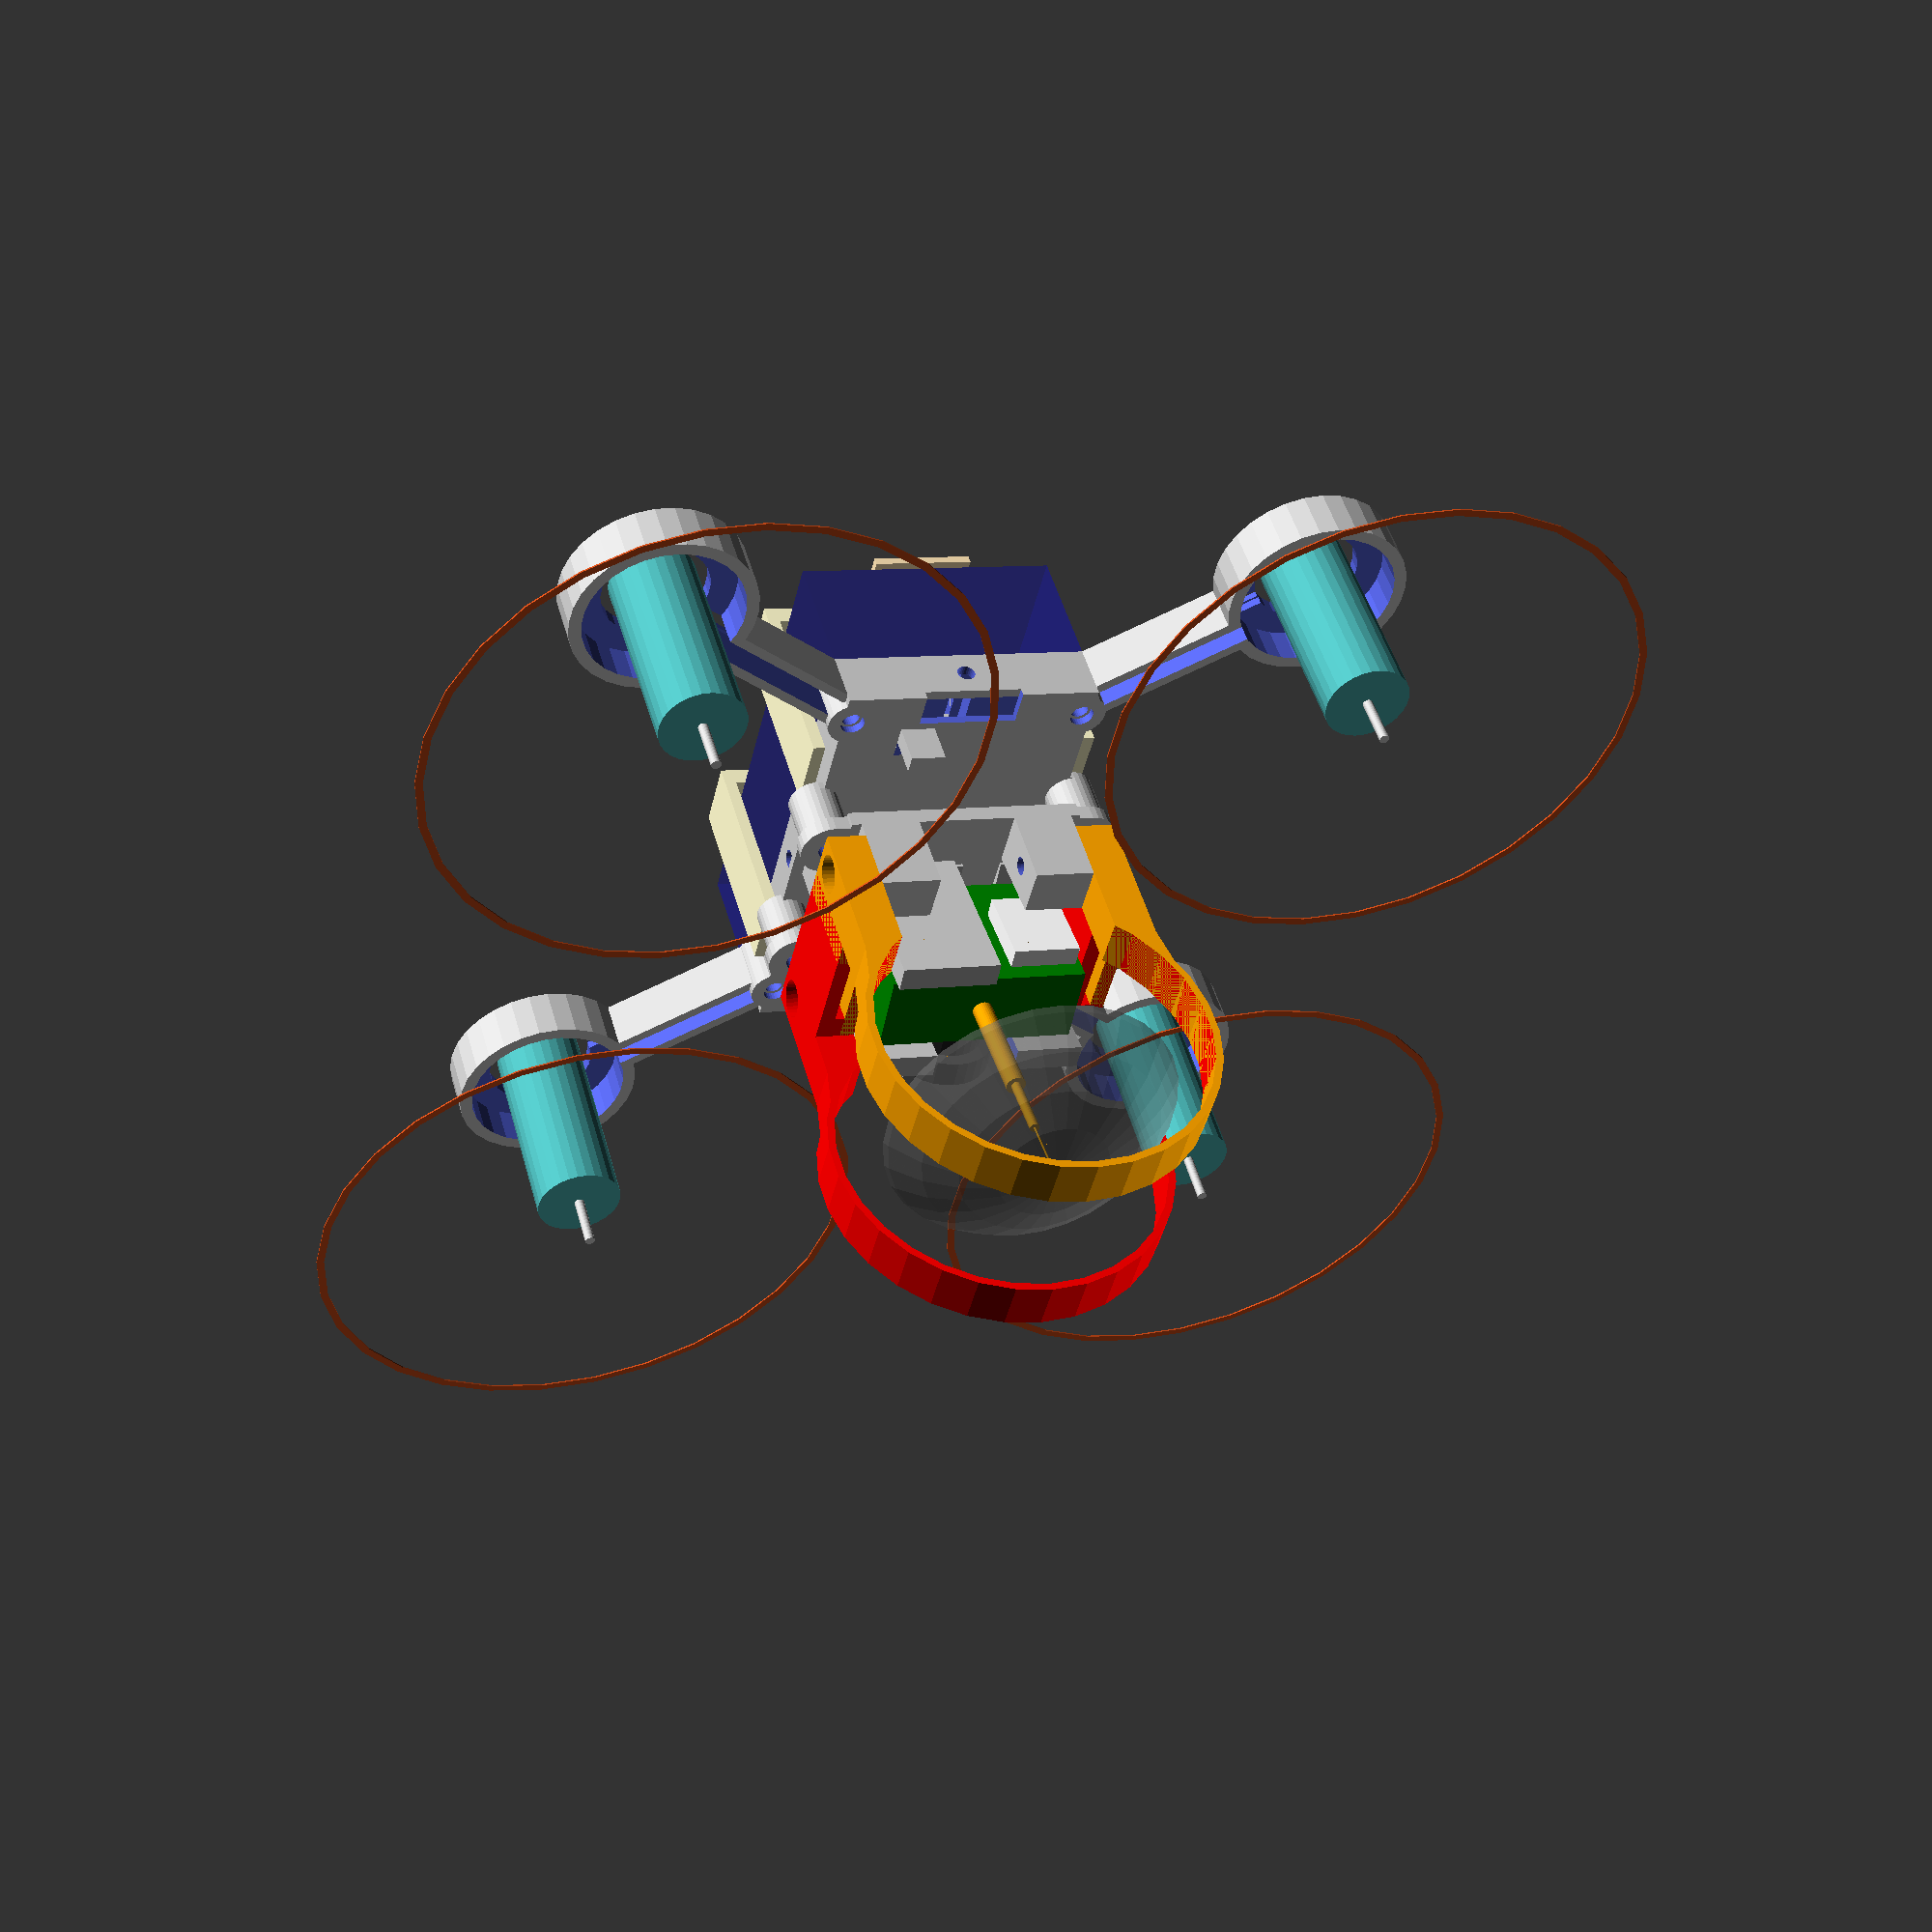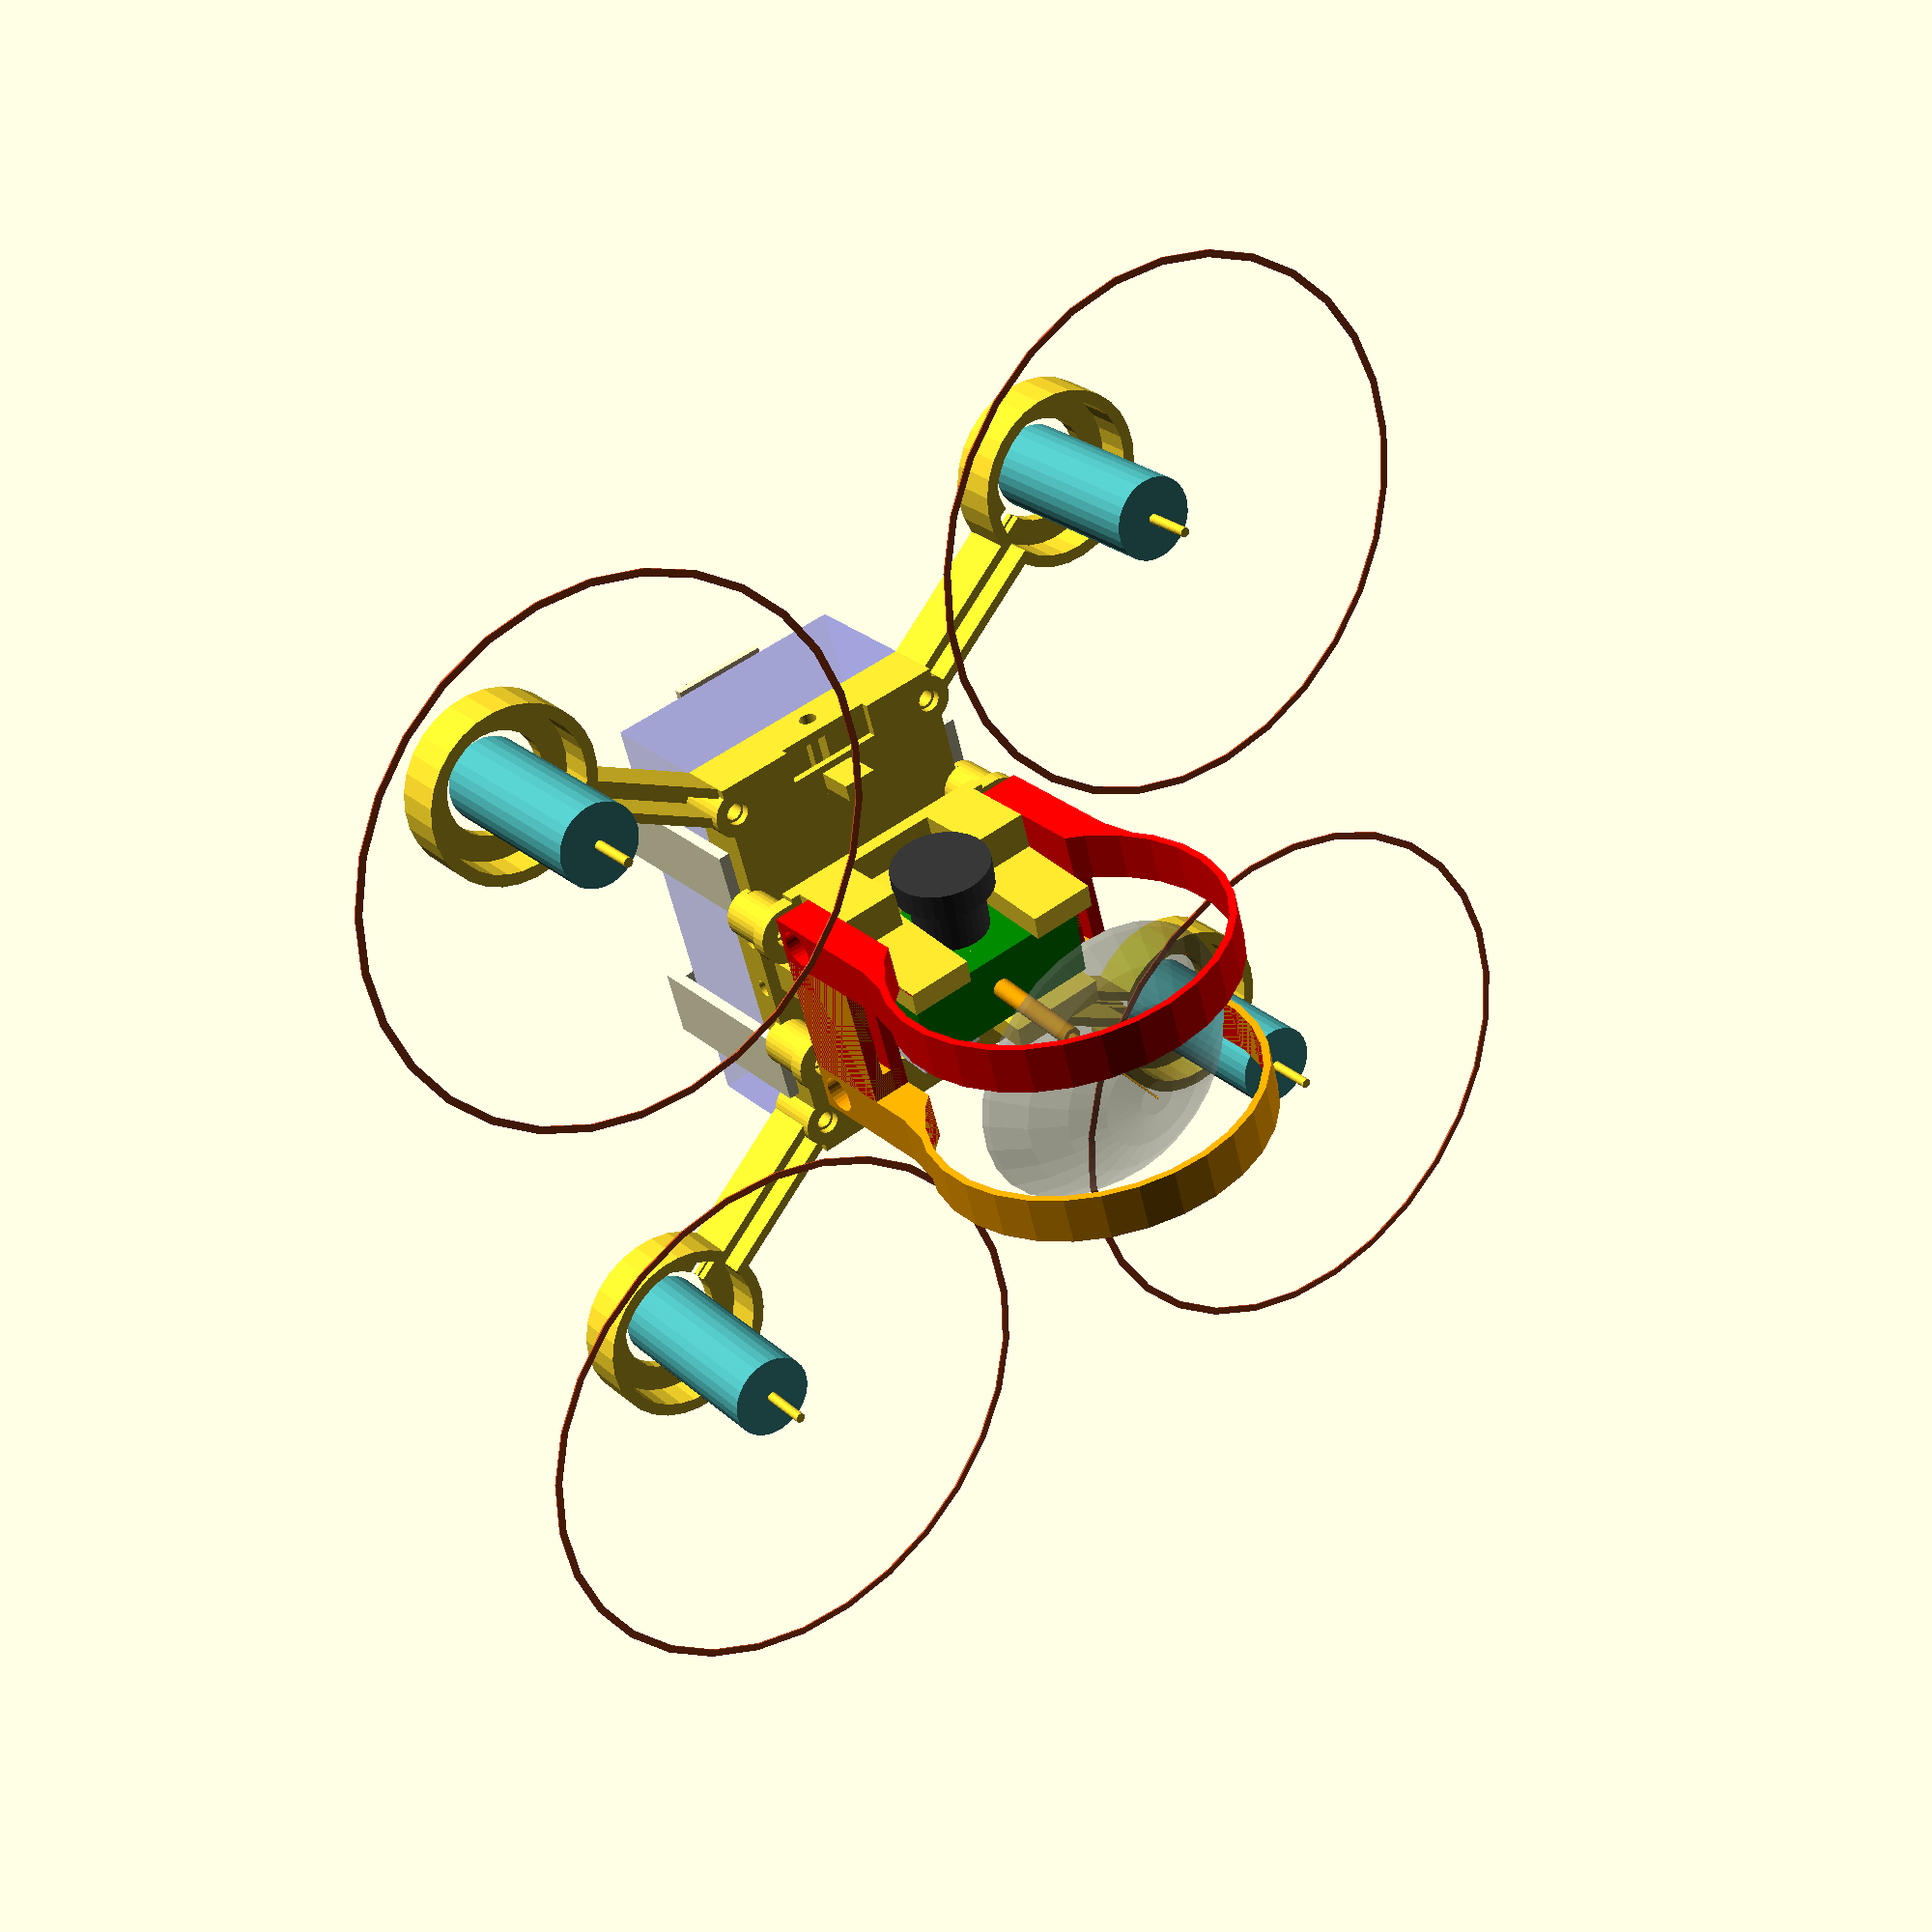
<openscad>
// quadcopter  - a OpenSCAD 
// Copyright (C) 2016  Gerard Valade

// This program is free software: you can redistribute it and/or modify
// it under the terms of the GNU General Public License as published by
// the Free Software Foundation, either version 3 of the License, or
// (at your option) any later version.

// This program is distributed in the hope that it will be useful,
// but WITHOUT ANY WARRANTY; without even the implied warranty of
// MERCHANTABILITY or FITNESS FOR A PARTICULAR PURPOSE.  See the
// GNU General Public License for more details.

// You should have received a copy of the GNU General Public License
// along with this program.  If not, see <http://www.gnu.org/licenses/>.

model_type=2;
full_view=1;

quad_size=95;
front_arm_angle = 45;
rear_arm_angle = 45;

//propeller size
//propeller_dia=46;
propeller_dia=55;

// Flight control size
flight_control_length = 33;
flight_control_width = 22;
flight_control_extra_width = 26;
cover_height = 6;


// nano-tech 2s 460mah
nanotech_460 = [60,32,11];
// battery JJRC H8D 2s 500mah
jjrc_h8d = [45, 26, 12.5];
//jjrc_h8d = [45, 12.5, 26];
//furibee 1000 mah
furibee_1000mah = [48, 35, 16];

battery=jjrc_h8d;
//battery=furibee_1000mah;
battery_length = battery[0];
battery_width = battery[1];
battery_height = battery[2];

quad_length = battery_length > flight_control_length ? battery_length : flight_control_length;
quad_width = battery_width > flight_control_width ? battery_width : flight_control_width;

// Motor tilt angle
motor_tilt_forward = 0;
motor_tilt_inside = 0;

camera_tilt=6;

// Motor size
motor_dia = 8.6;
motor_length = 20;




// Receiver size
receiver_length = 23.8;
receiver_width = 11.8;


// Damper size
damper_holder_hole = 6.8;
damper_holder_dia = 10.5;
damper_holder_ext_dia = damper_holder_dia+2;


screw_dia=1.8;
screw_dia_hole=2.4;
screw_dia_pillar=5;
head_screw_dia=3.8;
head_screw_height=1.5;



$fn=30;

module motor(dia=motor_dia, height=motor_length)
{
	module propeller(dia=propeller_dia)
	{
		difference() {
			cylinder(h=0.15, d=dia, center=true);
			cylinder(h=0.5, d=dia-1.5, center=true);
		}
	}
	
	translate([0, 0, height/2]) rotate([0, 0, 0])  {
	  color([0.3, 0.7, 0.7]) cylinder(h=height, d=dia, center=true);
	  
	}
	translate([0, 0, (height)/2+5]) cylinder(h=height, d=1, center=true);
	translate([0, 0, height+3])  color([0.8, 0.3, 0.1]) propeller();
	
}

module propeller_guard(angle=80, $fn=30)
{
	radius=(propeller_dia+5)/2;
	difference() {
		union() {
			translate([0, 0, 2]) cylinder(h=4, d=motor_dia+3, center=true);
			for(a=[0, -angle, angle]) {
				rotate([ 0, 0, a]) translate([radius/2, 0, 1.5]) cube([radius , 1.4, 3], center=true);
				rotate([ 0, 0, a]) translate([radius/2, 0, .5]) cube([radius , 3, 1.2], center=true);
			}
		}
		translate([0, 0, 2]) cylinder(h=6, d=motor_dia, center=true);
		rotate([ 0, 0, 180]) translate([motor_dia/2, 0, 2.5]) cube([5 , 3, 6], center=true);
		rotate([ 0, 0, 180-20]) translate([motor_dia/2, 0, 2.5]) cube([5 , 2, 6], center=true);
		rotate([ 0, 0, 180+20]) translate([motor_dia/2, 0, 2.5]) cube([5 , 2, 6], center=true);
		
	}
	difference() {
		translate([0, 0, 3]) cylinder(h=6, r=radius+1.5, center=true);
		translate([0, 0, 6+1.2]) cylinder(h=12, r=radius, center=true);
		translate([0, 0, 5]) cylinder(h=12, d=propeller_dia, center=true);
		rotate([ 0, 0, 90-angle-6]) translate([-radius, 0, 4]) cube([radius*2, radius*2, 10], center=true);
		rotate([ 0, 0, angle+90+6]) translate([radius, 0, 4]) cube([radius*2, radius*2, 10], center=true);
	}
	
}


module damper(height=13)
{
	color([0, 0, 0.9]) difference() {	
		union() {
			cylinder(d=6, h=height, center =true);
			cylinder(d=8.5, h=6.5, center =true);
			translate([0,0,(height-1.5)/2]) cylinder(d=8.5, h=1.5, center =true);
			translate([0,0,-(height-1.5)/2]) cylinder(d=8.5, h=1.5, center =true);
		}
		cylinder(d=5, h=height+0.1, center =true);
	}
}

damper_matrix_top=[[-23.5,-6], [23.5, 10], [23.5, -10]];
damper_matrix_bottom=[[damper_matrix_top[0][0], -damper_matrix_top[0][1]], damper_matrix_top[1], damper_matrix_top[2]];

module damper_holder(h, d, view_damper=0)
{
	if (view_damper)
		translate([0, 0, -5]) damper();
	else
		cylinder(h=h, d=d, center=true);
}

module damper_holders(damper_tin, view_damper, matrix)
{
	for(xy=matrix) {
		//translate([xy[0], xy[1], damper_tin/2])  damper_holder(h=damper_tin, d=damper_holder_ext_dia, view_damper=view_damper);
	}
}
module damper_holders_holes(damper_tin, matrix)
{
	
	for(xy=matrix) {
		//translate([xy[0], xy[1], damper_tin/2+2])  damper_holder(h=damper_tin, d=damper_holder_dia);
		//translate([xy[0], xy[1], damper_tin/2-0.1])  damper_holder(h=damper_tin+1, d=damper_holder_hole);
	}
}

module damper_arms(tin)
{
	damper_tin = 2.5;
	module main() {
		difference() {
			union(){
				damper_holders(damper_tin, matrix=damper_matrix_top);
				for(xy=damper_matrix_top) {
					hull()
					{
						translate([xy[0], xy[1], 0])  cylinder(h=tin, d=damper_holder_dia);
						translate([xy[0]*0.5, xy[1], 0])  cylinder(h=tin, d=damper_holder_dia);
						
					}				
				}
			}
			damper_holders_holes(damper_tin, matrix=damper_matrix_top);
		}
	}
	//main();
}

micro_camera_size=[8, 20, 14];
function micro_camera_width() = micro_camera_size[0];
function micro_camera_length() = micro_camera_size[1];
function micro_camera_height() = micro_camera_size[2];

module micro_camera_tx03(width=micro_camera_width(), length=micro_camera_length(), height=micro_camera_height())
{
	total_height=38;
	translate([0, 0, 7])  {
		color([0, 0.5, 0]) cube([width, length, height], center=true);
	
		translate([6.5,0]) rotate([0, 90, 0]) {
			color([0.2, 0.2, 0.2]) cylinder(d=7.61, h=5.1, center =true);
			translate([0,0, (2.8+5.1)/2])  {
				color([0.2, 0.2, 0.2]) cylinder(d=10.16, h=2.8, center =true);
				if (full_view>2)
					color("LightYellow", 0.9) translate([0,0,0]) {
					 	cylinder(h=35, r1=0, r2=60, center=false);
					}
				
			}
		}
		color([0.9, 0.6, 0]) translate([0, 0, -height/2]) cylinder(d=2, h=25, center =false);
		color([0.9, 0.6, 0]) translate([0, 0, -height/2]) cylinder(d=1, h=25+6, center =false);
		color([0.9, 0.6, 0]) translate([0, 0, -height/2]) cylinder(d=0.21, h=total_height, center =false);
		translate([0,0,-15+total_height]) color("gray", 0.5)
		{
		 	difference() 
		 	{
				translate([0, 0, -10])sphere(r=18, center=false);
				translate([0, 0, -20]) cube(size=40, center=true);
			}	
		}

		translate([-width/2-1, (length-6.8)/2-0.5, (height-7.88)/2-1.6]) color("white") cube([2, 6.80, 7.88], center=true);
	
	}
}

camera_length=8.3;
camera_width=20;

camera_housing_size=[13, camera_width+2, 16, 23];
function camera_housing_length() = camera_housing_size[0];
function camera_housing_width() = camera_housing_size[1];
function camera_housing_height() = camera_housing_size[2];
function camera_holder_length() = camera_housing_size[3];
camera_guard_matrix=[2.5, camera_holder_length()-2.5];

module camera_housing(width=camera_housing_width(), height=camera_housing_height()+2, vertical_tin=2.5, lens_dia=8.5, full_view=full_view,camera_tilt=6 )
{
	housing_plate_tin=1.2;
	difference() {
		union() {
			translate([0, 0, -1]) rotate([0, -camera_tilt, 0])  {
				translate([0, 0, height/2-.5])  {
					translate([(vertical_tin+camera_length+0.8)/2, 0, 0])  cube([vertical_tin, width, height], center=true);
					translate([-(vertical_tin+camera_length+0.8)/2, -5, 0]) cube([vertical_tin, 10, height], center=true);
				}
				for(y=[-1:1])
					translate([0, y*6, (camera_housing_height()-micro_camera_height()-2)/2]) cube([micro_camera_width()+vertical_tin*2, 2, camera_housing_height()-micro_camera_height()+2], center=true);
			}
			if (camera_housing_height()>150)
				for(y=[-1:1])
					translate([0, y*6, 1/2]) cube([micro_camera_width()+2, 2, 1], center=true);
			
		}
		translate([0, 0, -10/2]) cube([camera_length+vertical_tin*2+5, width, 10], center=true);
		translate([(vertical_tin+camera_length)/2, 0, height/2]) hull() rotate([0, 90-camera_tilt, 0]) {
			translate([2, 0, 0]) cylinder(h=vertical_tin*2, d=lens_dia, center=true);
			translate([-10, 0, 0]) cylinder(h=vertical_tin*2, d=lens_dia, center=true);
		}
	}
	if (full_view)	
	{
		translate([0, 0, 0]) rotate([0, -camera_tilt, 0])  translate([0, 0, 1]) micro_camera_tx03();
	}
}

module camera_holder_plate(height)
{
	translate([0, 0, height/2]) cube([camera_housing_length(), camera_housing_width(), height], center=true);
}

//xy_battery_fixing=[flight_control_length/2+0.5, quad_width/2-1+2.5];
xy_battery_fixing=[flight_control_length/2+0.5+2.3, quad_width/2-1+0];
module battery_holder_holes(h, dia=screw_dia)
{
	//width=flight_control_width;
	//width=quad_width-2;
	for(x=[-1,1]) {
		for(y=[-1,1]) {
			//#translate([x*(flight_control_length/2+0.5), y*(width/2+2.5), (h)/2]) cylinder(d=dia, h=h, center=true);
			translate([x*xy_battery_fixing[0], y*xy_battery_fixing[1], (h)/2]) cylinder(d=dia, h=h, center=true);
		}
	}
}

xy_camera_fixing=[8, (flight_control_width/2+2.5)];
module camera_fixing_hole(h, dia=screw_dia)
{
	for(x=[-1,1]) {
		for(y=[-1,1]) {
			translate([x*xy_camera_fixing[0], y*xy_camera_fixing[1], (h)/2]) cylinder(d=dia, h=h, center=true);
		}
	}
}

module camera_fixing_hull(h, dia=screw_dia)
{
	for(x=[-1,1]) {
		hull() {
			translate([x*xy_camera_fixing[0], xy_camera_fixing[1], (h)/2]) cylinder(d=dia, h=h, center=true);
			translate([x*xy_camera_fixing[0], -xy_camera_fixing[1], (h)/2]) cylinder(d=dia, h=h, center=true);
		}
	}
}

module fixing_camera()
{
	
	length=camera_holder_length();
	height=1.6;
	translate([0, 0, height/2]) cube([length, camera_housing_width()+2, height], center=true);
	difference() {
		for(i=[-1,1]) {
			translate([i*xy_camera_fixing[0], 0,0]) hull() {
				//xy_camera_fixing
//				#translate([0, (quad_width/2-2), height/2]) cylinder(d=6, h=height, center=true);
//				translate([0, -(quad_width/2-2), height/2]) cylinder(d=6, h=height, center=true);
				//camera_fixing_hole
				translate([0, (xy_camera_fixing[1]), height/2]) cylinder(d=6, h=height, center=true);
				translate([0, -(xy_camera_fixing[1]), height/2]) cylinder(d=6, h=height, center=true);
			}
			ww = 6;
			hh = 8+head_screw_height;
			ll = 15;
			difference() {
				union() {
					translate([0, i*(camera_housing_width())/2-i*ww/2, hh/2]) cube([length, ww, hh], center=true);
				}
				translate([1.5-0.4, 0, height]) rotate([0, -camera_tilt, 0]) translate([0, 0, camera_housing_height()/2-.5])  cube([camera_length+5.2, camera_housing_width()+0.1, camera_housing_height()], center=true);
				
				for(i=camera_guard_matrix) {
					translate([-length/2+i, 0, (height+7)/2+head_screw_height]) rotate([90, 0, 0]) {
					 	cylinder(d=screw_dia, h=length, center=true);
					 }
				 }

			}
		
		}
	 	translate([0, 0, -0.1]) camera_fixing_hole(height+1, dia=screw_dia_hole);
	 	translate([0, 0, +2]) camera_fixing_hole(10, dia=head_screw_dia);
			
	 	
	}
	translate([1.5, 0, height]) camera_housing();
	if (full_view)	
	{
		translate([-11.5, 0, height+head_screw_height]) rotate([0, 0, 180])  rotate([0, -90, 0])  color("orange") camera_guard(length);
		translate([11.5, 0, height+head_screw_height]) rotate([0, 0, 0])  rotate([0, -90, 0])  color("red") camera_guard(length);
	}
	 
}



module camera_holder(width=flight_control_extra_width, height=16, vertical_tin=2.5, dia=8, plate_tine)
{
	difference() 
	{
		union() {
			for(y=[-1,1]) {
				translate([camera_housing_length()/2-8.8, y*((quad_width-1.8)/2), cover_height/2])  cube([camera_housing_length(), 1.8, cover_height], center=true);
			}
		}
	
	}
	translate([-1, 0, 0]) camera_housing();
}

module bottom_plate(rot)
{
	plate_tin=5;
	bottom_tin=0.6;
	wall_tin=1;
	
	module motor_holder(m, rr=0, dia=motor_dia, height=14, show_type=0)
	{
		if(model_type==1)
			motor_holder1(-m, rr, dia, height, show_type);
		if(model_type==2)
			motor_holder2(-m, rr, dia, height, show_type);
	}
	
	module motor_holder2(m, rr=0, dia=motor_dia, height=14, show_type=0)
	{
		hh=2.5;
		translate([0, 0, 0]) rotate([0, 0, rr]) translate([quad_size/2, 0, 0])
		{
			if (show_type==0) {
				translate([0, 0, plate_tin/2])  {
				  cylinder(h=plate_tin, d=18.5, center=true);
				}
			
			}
			rotate([motor_tilt_inside, m*motor_tilt_forward, -rr]) {
				if (show_type==1) {
					translate([0, 0, 0]) {
				  		translate([0, 0, 0]) cylinder(h=height, d=10.7, center=true);
				  		translate([-0, 0, 1.4]) cylinder(h=height, d=16, center=false);
					}
				}
				if (show_type==2) {
					if(full_view) {
						rotate([0, rot, 0]) {
							translate([0, 0, -0]) {
								motor();
								if (full_view>1) {
									#translate([0, 0, 18]) rotate([0, 0, 90+45]) propeller_guard();
								}
							}
						}
						
					}
				}
			}
		}
	}
	
	
	function x1pos(rr) =quad_size/2 * cos(rr); 
	function y1pos(rr) =quad_size/2 * sin(rr);
	function x2pos() =(quad_length-10)/2;
	function y2pos() =(quad_width-8)/2;
	
	function x2len(rr) =x1pos(rr)-x2pos();
	function y2len(rr) =y1pos(rr)-y2pos();
	function len2(rr) = sqrt(pow(y2len(rr),2) + pow(x2len(rr),2)  );
	function uu(rr) = acos( x2len(rr)/len2(rr));
	
	module motor_holder1(m, rr=0, dia=motor_dia, height=14, show_type=0)
	{
		hh=1;
		translate([0, 0, plate_tin/2]) translate([x1pos(rr), y1pos(rr), 0]) rotate([motor_tilt_inside, m*motor_tilt_forward, 0]) {  
			if (show_type==0) {
				
				translate([0, 0, 0]) {
					difference() {
						translate([0, 0, height/2]) cylinder(h=height, d=dia+3, center=true);
						translate([0, 0, hh+height/2]) cylinder(h=height, d=dia, center=true);
						translate([0, 0, 5/2+hh]) cylinder(h=5, d=dia+0.4, center=true);
						translate([0, 0, 0]) cylinder(h=10, d=7, center=true);
						
					}
				}
			}
			if (show_type==1) {
				
				translate([0,0, 10-0.1]) hull() {
					cylinder(h=20, d=3, center=true);
					rotate([0, 0, uu(rr)-180]) translate([10, 0, 0]) cylinder(h=20, d=3, center=true);
				}
			}
			if (show_type==2) {
				if(full_view) {
					rotate(0, 0, 0) {
					translate([0, 0, hh]) motor();
					if (full_view>1)
						rotate([ 0, 0, 45]) translate([0, 0, 16]) propeller_guard();
					
					}
				}
			}
		}
					
		
	}
	module motor_arm(rr, positive)
	{
		
		dia = 4;
		int_dia=dia -2*wall_tin;
		
		if (positive) {
			hull() {
				translate([x1pos(rr), y1pos(rr), plate_tin/2]) cylinder(h=plate_tin, d=dia, center=true);
				translate([x2pos(rr), y2pos(rr), plate_tin/2])  cylinder(h=plate_tin, d=dia, center=true);
			}
			translate([x1pos(rr), y1pos(rr), plate_tin/2]) cylinder(h=plate_tin, d=motor_dia+3, center=true);
		} else {
			translate([0, 0, plate_tin/2+bottom_tin]) hull() {
				translate([x1pos(rr), y1pos(rr), 0]) cylinder(h=plate_tin, d=int_dia, center=true);
				translate([x2pos(rr), y2pos(rr), 0])  cylinder(h=plate_tin, d=int_dia, center=true);
			}
			dd=1.5;
			translate([x1pos(rr), y1pos(rr), plate_tin/2-0.1]) hull() {
				cylinder(h=plate_tin, d=dd, center=true);
				rotate([0, 0, uu(rr)-180]) translate([12, 0, 0]) cylinder(h=plate_tin, d=dd, center=true);
			}

			
		}
	}
	

	
	module quater(m=0, arm_angle)
	{
	 	difference() {
	 		union() {
	 			translate([quad_length/4, quad_width/4, plate_tin/2]) cube([quad_length/2, quad_width/2, plate_tin], center=true);
	 			motor_arm(arm_angle, true);
 			motor_holder(m, arm_angle, show_type=0);
	 			
	 		}
	 		translate([(quad_length/2-wall_tin)/2, (quad_width/2-wall_tin)/2, plate_tin/2+bottom_tin]) cube([(quad_length/2-wall_tin), (quad_width/2-wall_tin), plate_tin], center=true);
 			motor_arm(arm_angle, false);
	 		rotate([0, 0, arm_angle]) translate([quad_size/2, 0, 0]) cylinder(h=10, d=4, center=true);
	 		motor_holder(m, rr=arm_angle, show_type=1);
	 	}
	 	
 		motor_holder(m, rr=arm_angle, show_type=2);
		
	}
	
	module half()
	{
		module battery_fixing()
		{
	 		//translate([0, quad_width/2+2, 1]) cube([4, 6, 2], center=true);
		}
		
		quater(1, front_arm_angle);
		mirror([1, 0, 0]) quater(-1, rear_arm_angle);
	 	translate([15, 0, 0]) battery_fixing();
	 	translate([-15, 0, 0]) battery_fixing();
	}
	

	module cross(length=30, width=22)
	{
		difference() 
		{
			union() 
			{
				for(x=[1:4])
				{
					translate([x*8.5-21.5, 0, 0.7]) cube([wall_tin, quad_width,  1.4], center=true);
				}
			}
		}
	}
	
	module main() {
		difference() {
			union() {
				half();
				mirror([0, 1, 0]) half();
				cross();
				
				battery_holder_holes(plate_tin, dia=screw_dia_pillar);
				damper_holders(plate_tin, matrix=damper_matrix_bottom);
				
				/*for(i=[-1,1]) {
					// camera guard fixing
		 			translate([0, i*(quad_width-7)/2, plate_tin/2]) cube([10, 5, plate_tin], center=true);
		 			
		 		}*/
	 			//led fixing
	 			//translate([-(quad_length-5)/2, 0, plate_tin/2]) cube([5, 5, plate_tin], center=true);
		 		// led front hole
	 			//translate([(quad_length-5)/2, 0, plate_tin/2]) cube([5, 5, plate_tin], center=true);
				
		 	}
			
			translate([0, 0, plate_tin+2.1]) cube([flight_control_length, flight_control_width, 4], center=true);
			//#translate([0, 0, plate_tin+2.1]) cube([quad_length, quad_width, 4], center=true);
			translate([0, 0, -0.1]) battery_holder_holes(plate_tin*2, dia=screw_dia);
		 	damper_holders_holes(plate_tin, matrix=damper_matrix_bottom);
		 	
			for(i=[-1,1]) {
				// camera guard hole
		 		translate([i*3, 0, plate_tin/2]) rotate([90,0,0]) cylinder(d=screw_dia, h=quad_width+5, center=true);
		 		
		 	}
	 		// led back hole
	 		translate([-quad_length/2+2, 0, plate_tin/2]) rotate([0,90,0]) cylinder(d=screw_dia, h=10, center=true);
	 		// led front hole
	 		translate([quad_length/2-2, 0, plate_tin/2]) rotate([0,90,0]) cylinder(d=screw_dia, h=10, center=true);
		}
	}
	
	main();
	
	if (full_view) damper_holders(plate_tin, matrix=damper_matrix_bottom, view_damper=1);
}



xpos_batt_holder = 23;
module battery_holder_part2()
{
	tin=0.8;
	width=10;
	height=tin+5.5;
	height=tin+2;
	
	color("Moccasin") {
		translate([0, 0, tin/2])  cube([quad_length, width, tin], center=true);
		for(x1=[-1,1]) {
			for(x2=[-1,1]) {
				//translate([x1*(xpos_batt_holder+x2*10.5)/2,0, height/2]) cube([tin+1, width, height], center=true);
			}
		}
	}
}
module battery_holder_part1()
{
	tin=1.2;
	//width=quad_width+2*tin+2;
	width=quad_width+2*tin+1.2;
	height=tin+5.5;
	height = battery_height +tin+0.8;//-5.8 + tin +tin/2 +battery_height;//tin/2 - 3.5 + battery_height;//battery_height-3.5+tin;
	leg_heigth= battery_height+7;
	color( "LemonChiffon") 
	translate([5.8-height-0, 0, 7/2])  rotate([0, 90, 0]) translate([0, 0, tin/2]) {
		difference() {
			cube([7, width, tin+0.6], center=true);
			translate([0, 0, 0.6]) cube([10, 10.8, 1.5], center=true);
		}

		for(x=[-1,1]) {
			//translate([0, x*(width-tin)/2, heigth2/2-tin/2]) cube([7, tin, heigth2], center=true);
			translate([0, x*(width-tin)/2, leg_heigth/2-tin/2]) cube([7, tin, leg_heigth], center=true);
			difference() {
				//translate([0, x*(width+tin+0.5)/2, heigth2]) cube([7, tin+0.5, 6], center=true);
				//translate([0, x*(width-tin-0.5)/2, heigth2+3.7]) cube([7.5, tin, 10], center=true);
			}
		}
	
	}
}
module battery_fixing()
{
	top_plate_tin=head_screw_height+0.8;
	if (full_view) {
		// battry
		translate([0, 0, battery_height/2]) color( "blue", 0.2) cube([battery_length, battery_width, battery_height], center=true);
		
		for(i=[-1,1]) {
			translate([i*(xpos_batt_holder)/2 - 3.5, 0, top_plate_tin+3.8]) rotate([0, 90, 0]) battery_holder_part1();
//			if (quad_width>=25)
//				translate([0, i*(quad_width-21), battery_height+0.8]) battery_holder_part2();
		}
		//if (quad_width<25) { //>
		translate([0, 0, battery_height+0.8]) battery_holder_part2();
		//}
		
	}


}

module battery_holder()
{
	tuning=false;
	
	module fixing_tuning(h, dia=screw_dia, matrix=[[1,  1], [-1, 1], [1, -1], [-1, -1]])
	{
		module make_hull(x1, y1, x2, y2)
		{
				difference() {
					hull() {
						translate([x1, y1, (h)/2]) cylinder(d=dia+dia/2, h=h, center=true);
						translate([x2, y2, (h)/2]) cylinder(d=dia+dia/2, h=h, center=true);
					
					}
					translate([x1, y1, (h)/2]) cylinder(d=dia, h=h+1, center=true);
					translate([x2, y2, (h)/2]) cylinder(d=dia, h=h+1, center=true);
				
				}
			
		}
		for(x=[-1:1]) {
			y=quad_width/2+5; 
			make_hull(x*5, y, x*5, -y);
		}
		x=quad_length/2+5;
		for(y=[-1:1]) {
			make_hull(x, y*5, -x, y*5);
			
		}
	}
	
	
	top_plate_tin=head_screw_height+0.8;
	offset=0;
	length=quad_length-offset-10;//flight_control_length+20;
	width=quad_width+1;
	wall_tin=1;
	
	
	height=battery_height+top_plate_tin+0.5;
	//height=top_plate_tin+5;
	hh=top_plate_tin+5;
	translate([0, 0, 0])  difference() {
		union() {
			translate([offset/2, 0, 0.8/2]) cube([length, width, 0.8], center=true);
			for(y=[-2:2]) {
//				translate([offset/2, y*13.5/2, top_plate_tin/2]) cube([length, 3, top_plate_tin], center=true);
			}
			for(i=[-1,1]) {
				translate([i*(length-10-offset)/2, 0, top_plate_tin/2]) cube([3, width, top_plate_tin], center=true);
				translate([0, i*5, top_plate_tin/2]) cube([length, 4, top_plate_tin], center=true);
			}

			for(x=[-1,1]) {
				for(y=[-1,1]) {
					translate([x*(xpos_batt_holder)/2,0, 0]) {
						
						translate([0, y*width/2, top_plate_tin/2]) cube([7, 4.75, top_plate_tin], center=true);
						translate([0, y*(width+wall_tin*2+1.8)/2, hh/2]) cube([7, wall_tin, hh], center=true);
					}
				}
			}
			
			translate([0, 0, 0]) battery_holder_holes(top_plate_tin, dia=screw_dia_pillar);
			if (tuning) {
				fixing_tuning(2, 4);
			}
			
		}
		
		translate([0, 0, -0.1]) battery_holder_holes(top_plate_tin+10, dia=screw_dia_hole);
		translate([0, 0, top_plate_tin-head_screw_height+0]) battery_holder_holes(10, dia=head_screw_dia);
		
		// Battery
		
		if (full_view) #translate([0, 0, battery_height/2+2.5]) cube([battery_length, quad_width, battery_height], center=true);
	}
	if (full_view) {
		for(i=[-1,1]) {
			translate([i*(xpos_batt_holder)/2 - 3.5,0, top_plate_tin+6]) rotate([0, 90, 0]) battery_holder_part1();
			if (quad_width>=25)
			translate([0, i*(quad_width-21), battery_height+2.8]) battery_holder_part2();
		}
		if (quad_width<25) { //>
			translate([0, 0, battery_height+2.8]) battery_holder_part2();
		}
		
	}
	
}

module top_plate()
{
	
	top_plate_tin=0.8;
	damper_tin = 2.1;
	camera_height=4.5;
	
	module fixing_bloc(h=4)
	{
		for(xy=[[flight_control_length/2, 0], [-flight_control_length/2, -5], [0, flight_control_width/2], [0, -flight_control_width/2]]) {
			translate([xy[0], xy[1], h/2+top_plate_tin]) cube([3.5, 3.5, h], center=true);
		}
	}
	module main()
	{	
		difference() {
			union() {	
				//translate([0, 0, top_plate_tin/2]) cube([flight_control_length+3, flight_control_width+7, top_plate_tin], center=true);
				translate([0, 0, top_plate_tin/2]) cube([quad_length, quad_width, top_plate_tin], center=true);
				translate([0, 0, top_plate_tin/2]) cube([17, flight_control_width+6, top_plate_tin], center=true);

				fixing_bloc();
	 			translate([0, 0, 0]) camera_fixing_hole(top_plate_tin+camera_height, dia=screw_dia_pillar);
	 			translate([0, 0, 0]) camera_fixing_hull(top_plate_tin, dia=screw_dia_pillar);
				damper_arms(top_plate_tin);
				
				translate([0, 0, 0]) battery_holder_holes(top_plate_tin, dia=screw_dia_pillar);				
			}
			translate([0, 0, top_plate_tin+2.01]) cube([flight_control_length, flight_control_width, 4], center=true);
			translate([0, 0, -0.1]) camera_fixing_hole(top_plate_tin+camera_height+1, dia=screw_dia);
			translate([0, 0, -0.1]) battery_holder_holes(top_plate_tin+1, dia=screw_dia_hole);
			translate([(quad_length/2-1.5) , 0, 0]) cube([4, 10, 4], center=true);
			translate([-(quad_length/2-1.5) , 0, 0]) cube([4, 10, 4], center=true);
		}
	}
	main();
	if(full_view) translate([0, 0, top_plate_tin+camera_height]) fixing_camera();
}


module camera_guard_big()
{
	width=quad_width;
	length=30;
	height=12;
	tin=2;
	
	translate([width/2, 0, 0]) difference() {
		union() {
			//translate([0, 0, plate_tin/2]) cube([width, length, plate_tin], center=true);
			translate([0, 0,0]) hull() {
				translate([-width/2, 0, height/2]) cylinder(d=width+tin, h=height, center=true);
				translate([length, 0, height/2]) cylinder(d=width+tin, h=height, center=true);
			}
		}
			translate([0, 0,0]) hull() {
				translate([-(width/2), 0, height/2]) cylinder(d=width, h=height+1, center=true);
				translate([length, 0, height/2]) cylinder(d=width, h=height+1, center=true);
			}
		translate([-width, 0, 0]) cube([width+1, length+20,  30], center=true);
		for(i=[-1,1]) {
			// camera guard hole
		 	translate([-12, 0,  height/2+i*3]) rotate([90,0,0]) cylinder(d=screw_dia, h=quad_width+5, center=true);
		 		
		}
		
	}
	
}
module camera_guard()
{
	width=32;//quad_width;
	length=19+7;
	height=5;
	tin=1.5;
	cube_tin=4;
	holder_length=camera_holder_length()-5;
	
	difference() {
		union() {
			for(i=[-1,1]) {
				translate([10/2, i*(camera_width+2+cube_tin)/2, holder_length/2]) cube([10, cube_tin, holder_length], center=true);
				hh=length-9;
				translate([hh/2, i*(camera_width+2+cube_tin)/2, height/2]) cube([hh, cube_tin, height], center=true);
				translate([hh, i*(camera_width+6.8)/2, height/2]) rotate([0, 0, -i*80]) cube([4, 4, height], center=true);
			}
			translate([length, 0, height/2]) cylinder(d=width+tin*2, h=height, center=true);
		
		}
		for(i=[-1,1]) {
			translate([10/2, i*(camera_width+2+cube_tin)/2+cube_tin/2, camera_holder_length()/2+5]) cube([10.5, cube_tin+1, holder_length+0.1], center=true);
			//translate([4/2, i*(camera_width+2+cube_tin)/2+cube_tin/2, holder_length/2]) cube([4.5, cube_tin+1, holder_length+0.1], center=true);
		}
		
		for(i=camera_guard_matrix) 
		{
			// camera guard hole
		 	translate([2.6, 0,  i]) rotate([90,0,0]) {
		 		cylinder(d=screw_dia_hole, h=quad_width+5, center=true);
		 		translate([0, 0, 10/2+11+2]) cylinder(d=head_screw_dia, h=10, center=true);
		 		translate([0, 0, -(10/2+11+2)]) cylinder(d=head_screw_dia, h=10, center=true);
		 	}
		 		
		}
		translate([length, 0, 24/2]) cylinder(d=width+tin, h=24+1, center=true);
		translate([15/2, 0, camera_holder_length()/4]) cube([15, camera_width+2, camera_holder_length()/2+1], center=true);
	
	}
	
}


module calibration_plate()
{
	width=32;
	length=50;
	plate_tin=3;
	
	difference() {
		union() {
			translate([0, 0, plate_tin/2]) cube([length, width, plate_tin], center=true);
			translate([(length+plate_tin)/2, 0, 20/2]) cube([plate_tin, width, 20], center=true);
			translate([-(length+plate_tin)/2, 0, 20/2]) cube([plate_tin, width, 20], center=true);
		}
		translate([0, 0, 25]) rotate([0, -motor_tilt_forward, 0]) cube([length+20, width+1, 30], center=true);
	}
}

if (full_view) {
	
	translate([0, 0, 7.5]) rotate([0, -motor_tilt_forward, 0]){
		bottom_plate(1);
		rotate([180, 0, 0]) {
			translate([0, 0, 0]) battery_fixing();
		}
		translate([0, 0, 5.0]) top_plate();
		//translate([40, 0, -20]) top_plate();
		
		//translate([0, 0, 0]) top_plate();
	}
	if (motor_tilt_forward>0) translate([0, 0, -15])  calibration_plate();
	
	rotate([0, 0, 0]) {
		//translate([0, 0, 0]) battery_fixing();
	}

} else {
	translate([0, 0, 0]) bottom_plate();
	translate([0, 35, 0]) rotate([0, 0, 90]) fixing_camera();
	translate([0, -55, 0]) rotate([0, 0, 90]) top_plate();
	translate([-100, 20, 0]) rotate([0, 0, 0])  camera_guard();
	translate([-100, -20, 0]) rotate([0, 0, 0])  camera_guard();
//	if (motor_tilt_forward>0) translate([150, 90, 0]) calibration_plate();
//	for(n=[0:3]) {
//		translate([ n*40-40, 90, 0]) rotate([0, 0, 0]) propeller_guard();
//	}
	translate([85, 50, 0]) rotate([0, 0, 0])  battery_holder();
	translate([90, 0, 0]) battery_holder_part1();
	translate([115, 0, 0]) battery_holder_part1();
	translate([160, 10, 0]) battery_holder_part2();
	if (quad_width>=25)
	translate([160, -10, 0]) battery_holder_part2();
}


</openscad>
<views>
elev=310.3 azim=103.4 roll=344.3 proj=p view=solid
elev=334.2 azim=254.7 roll=323.7 proj=p view=solid
</views>
